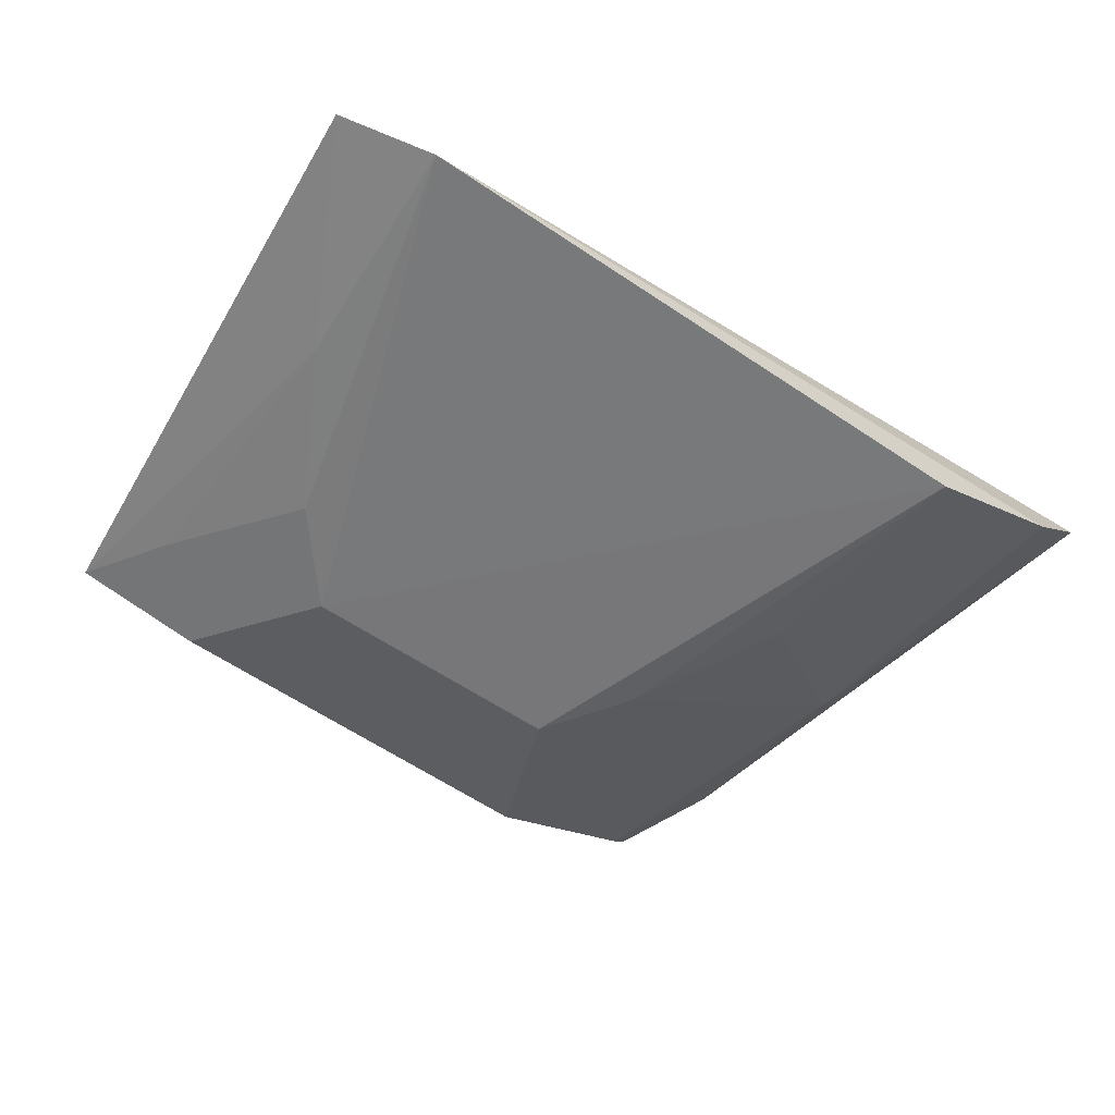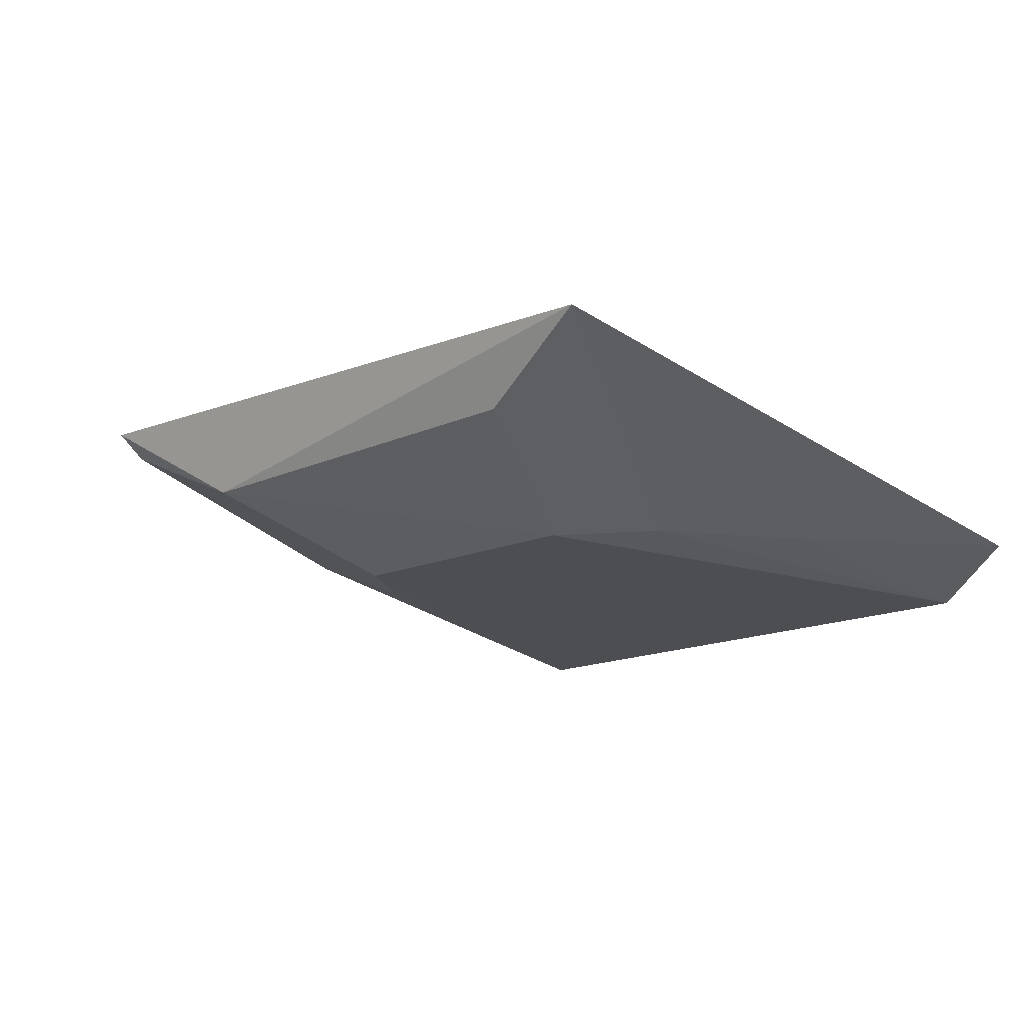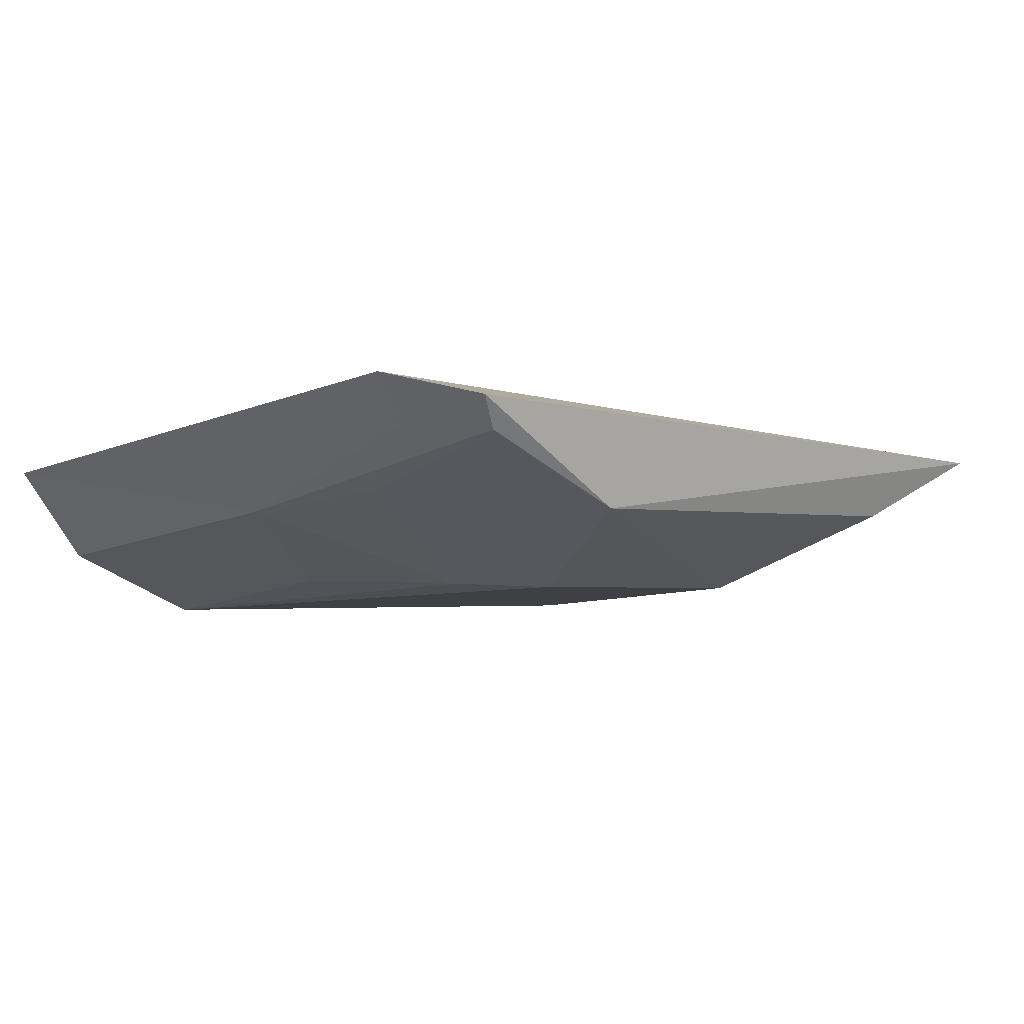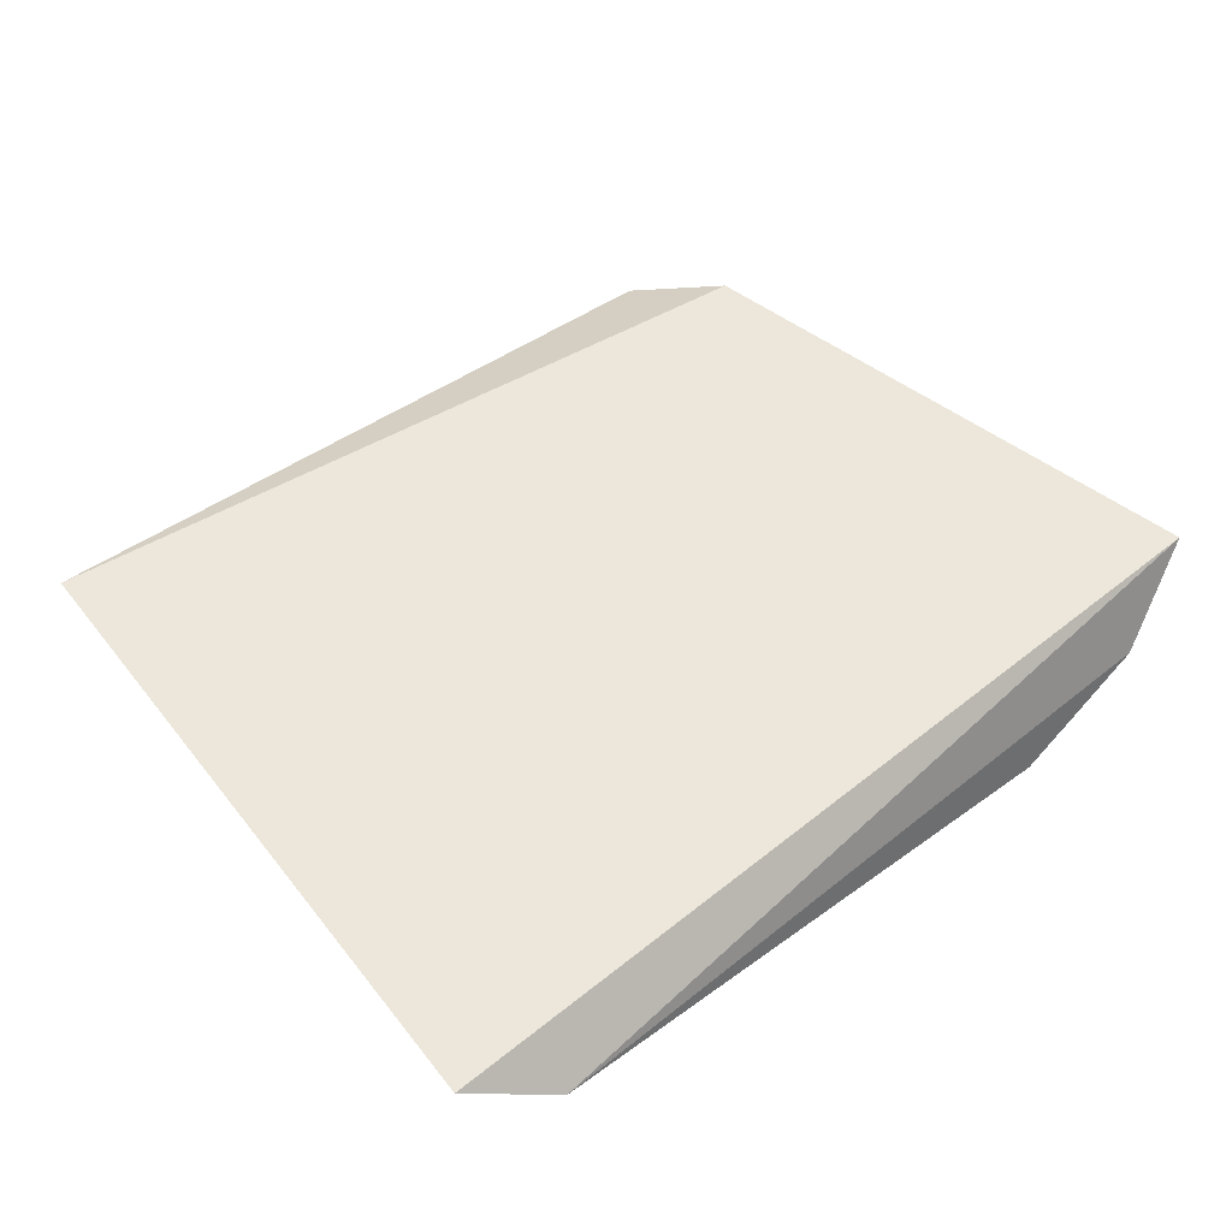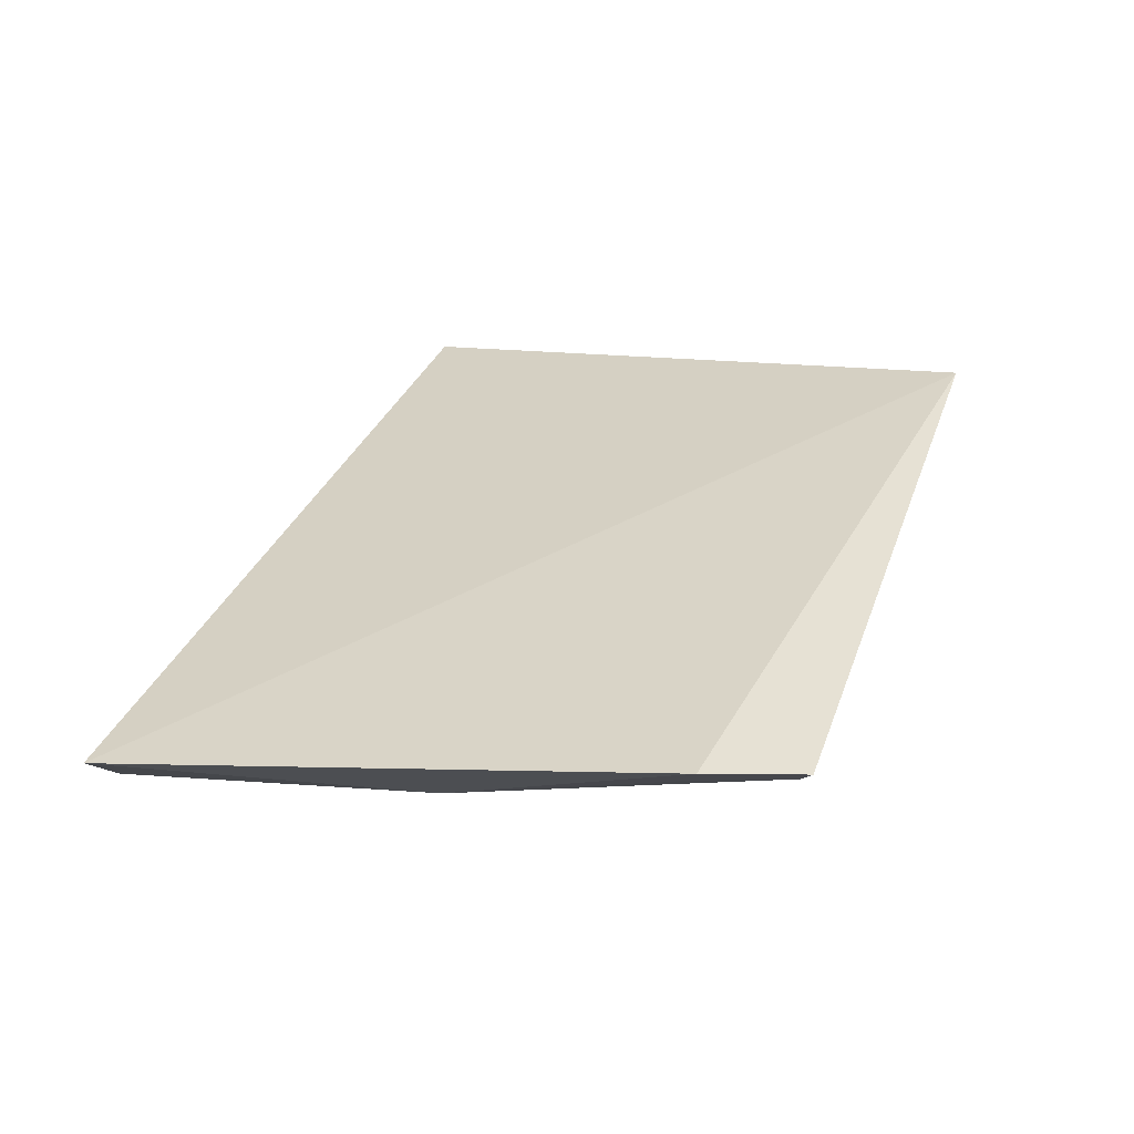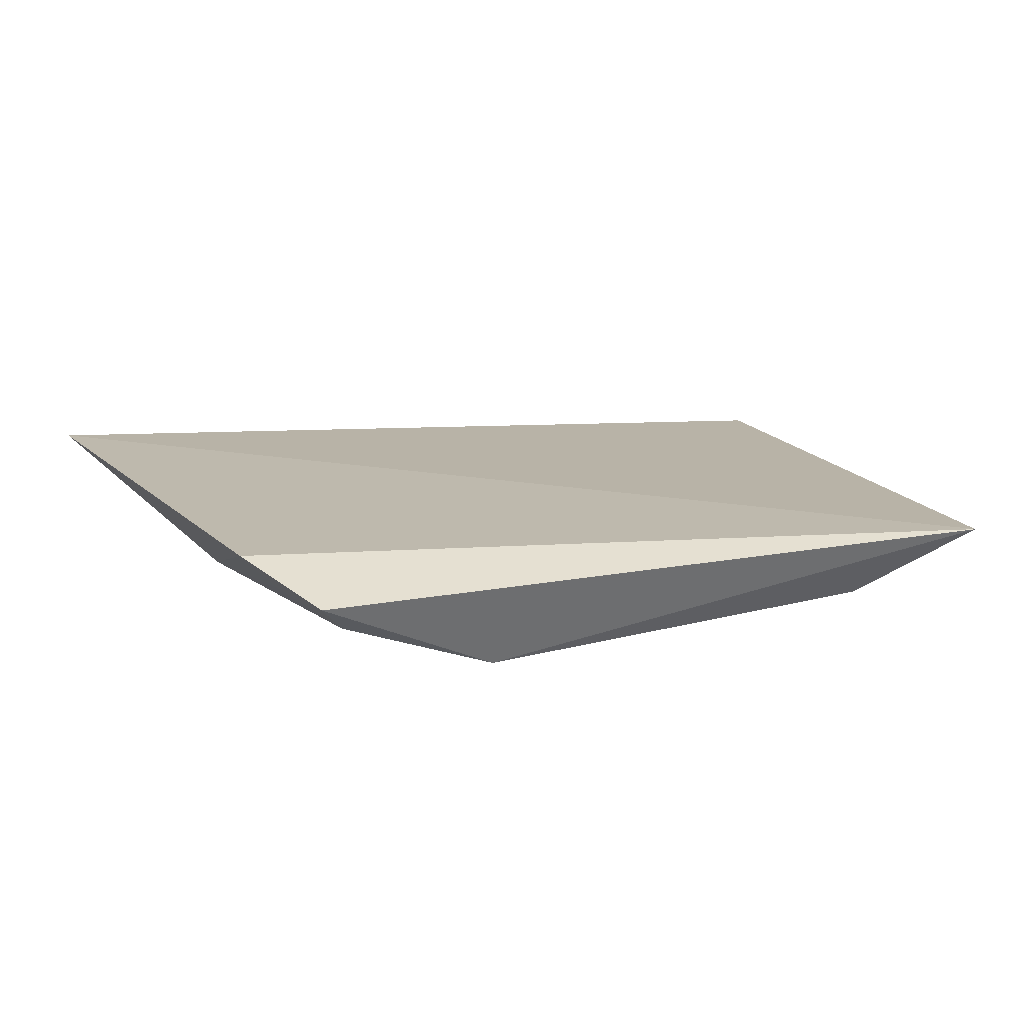
<metadata>
{"format":"obj","ext":"obj","renderer":"f3d","projection":"perspective","resolution":1024,"background":"white","views":[{"elev":-60.0,"azim":-34.4,"up":"+Y"},{"elev":-14.8,"azim":-136.1,"up":"+Y"},{"elev":-2.6,"azim":138.8,"up":"+Y"},{"elev":39.0,"azim":-42.5,"up":"+Y"},{"elev":38.7,"azim":107.4,"up":"+Y"},{"elev":24.5,"azim":158.8,"up":"+Y"}]}
</metadata>
<code>
v 0.0539 -0.1234 -0.1115
v 0.07975 -0.08155 -0.2162
v 0.09456 -0.09489 -0.1146
v -0.07211 -0.1142 -0.1176
v -0.02488 -0.1186 -0.1997
v -0.06218 -0.09194 -0.2352
v -0.0556 -0.1226 -0.1114
v 0.07458 -0.1042 -0.1707
v -0.05284 -0.1164 -0.1558
v 0.03711 -0.1045 -0.2302
v 0.08002 -0.1117 -0.1116
v -0.03804 -0.1172 -0.184
v 0.0697 -0.08615 -0.2331
v -0.03882 -0.1038 -0.23
v 0.02487 -0.1186 -0.1998
v -0.05312 -0.1019 -0.2143
v 0.07268 -0.09034 -0.2137
v 0.06554 -0.0918 -0.2304
v 0.03632 -0.1179 -0.1842
v 0.05114 -0.1172 -0.1559
v 0.06571 -0.1007 -0.1988
f 6 3 2
f 6 4 3
f 7 3 4
f 7 5 1
f 8 2 3
f 9 4 6
f 9 7 4
f 11 7 1
f 11 3 7
f 11 8 3
f 11 1 8
f 12 5 7
f 12 7 9
f 13 10 6
f 13 6 2
f 14 10 5
f 14 6 10
f 14 5 12
f 15 1 5
f 15 5 10
f 16 12 9
f 16 9 6
f 16 14 12
f 16 6 14
f 17 2 8
f 18 10 13
f 18 17 8
f 18 13 2
f 18 2 17
f 19 1 15
f 20 19 8
f 20 8 1
f 20 1 19
f 21 18 8
f 21 8 19
f 21 19 15
f 21 15 10
f 21 10 18

</code>
